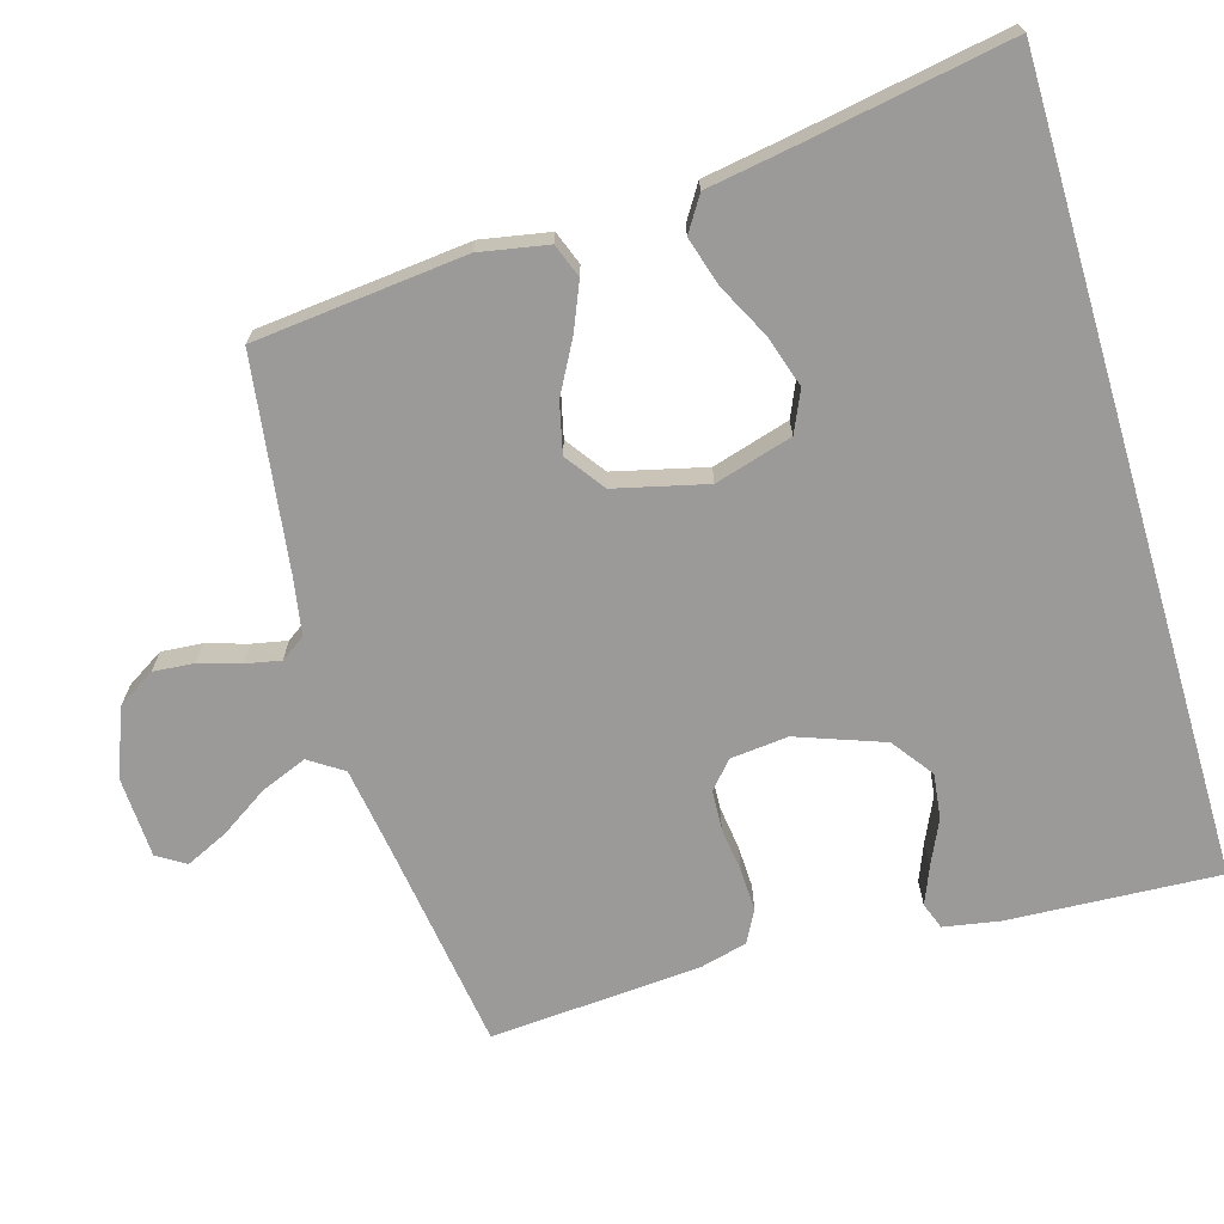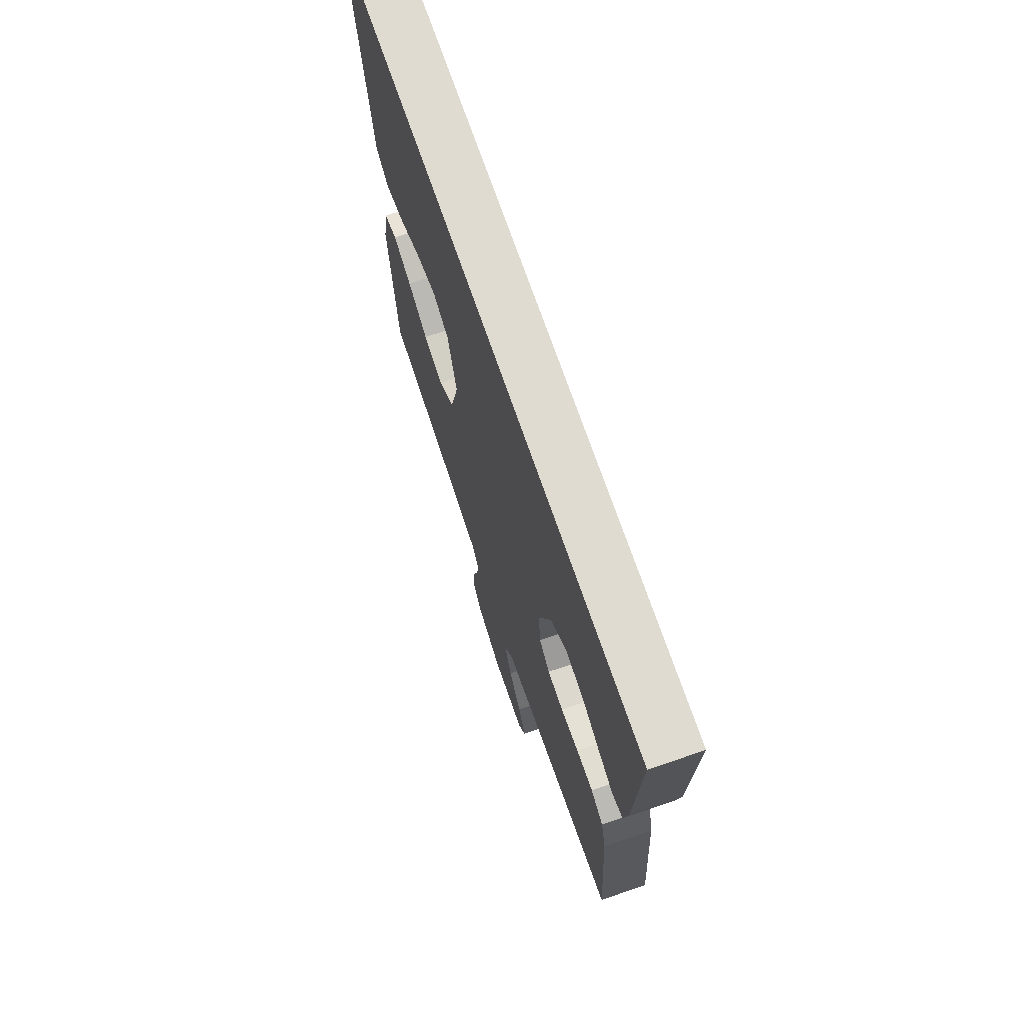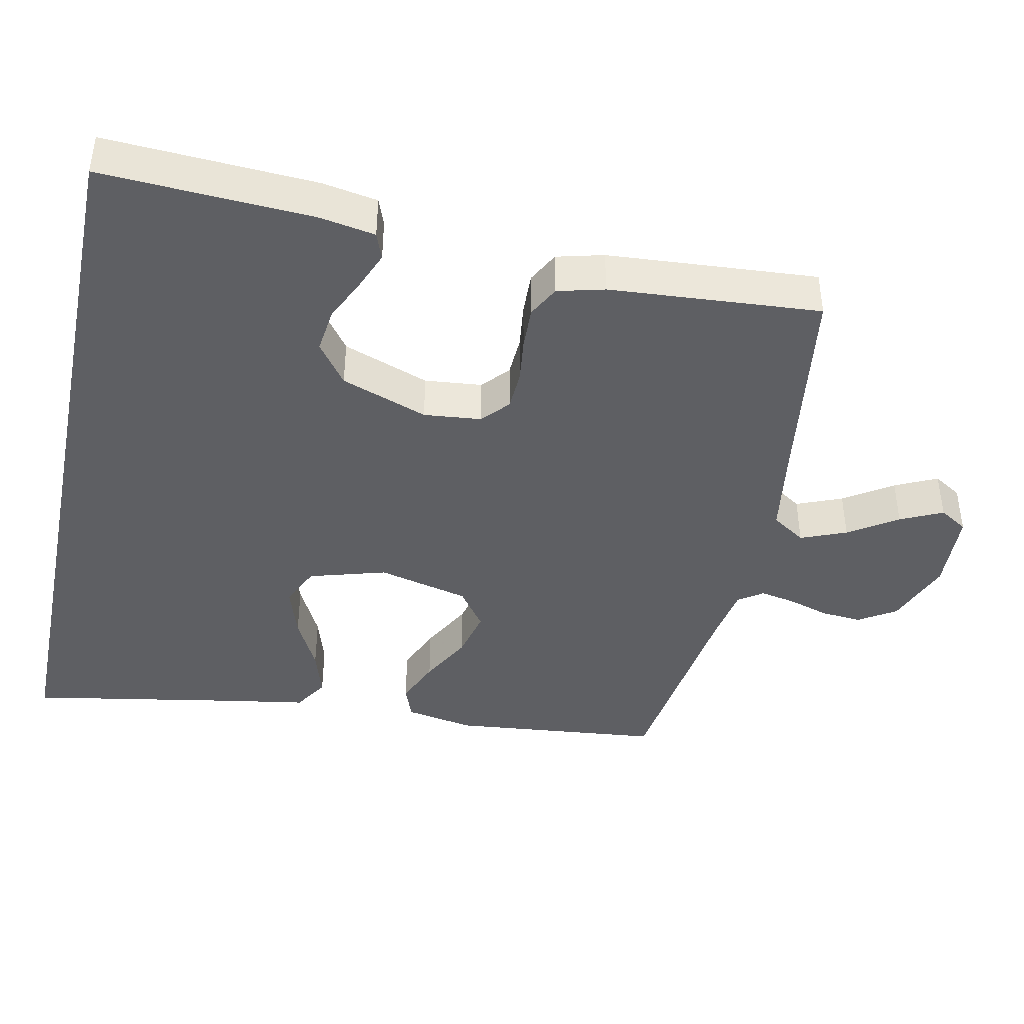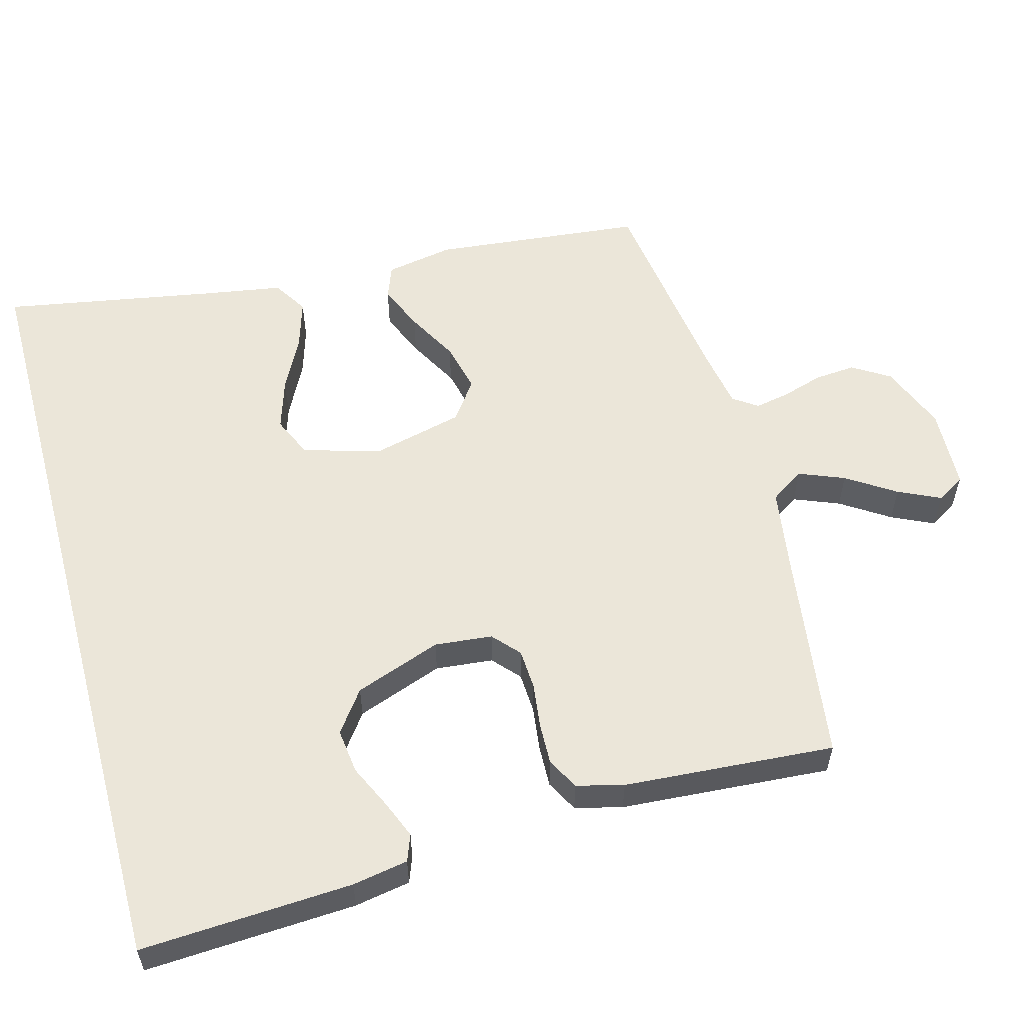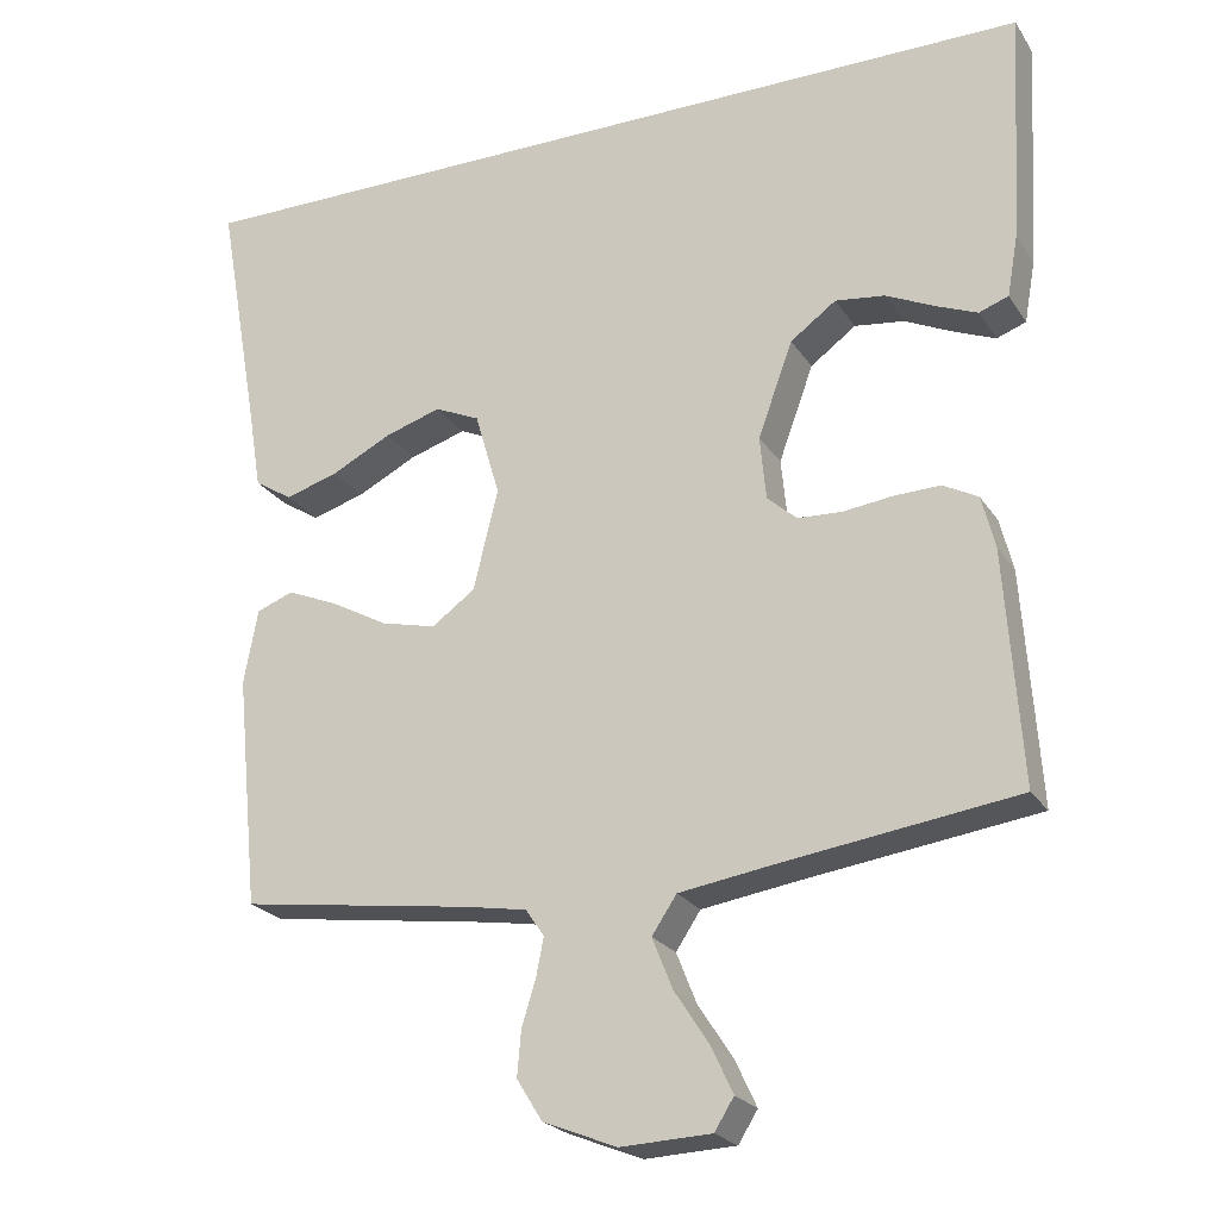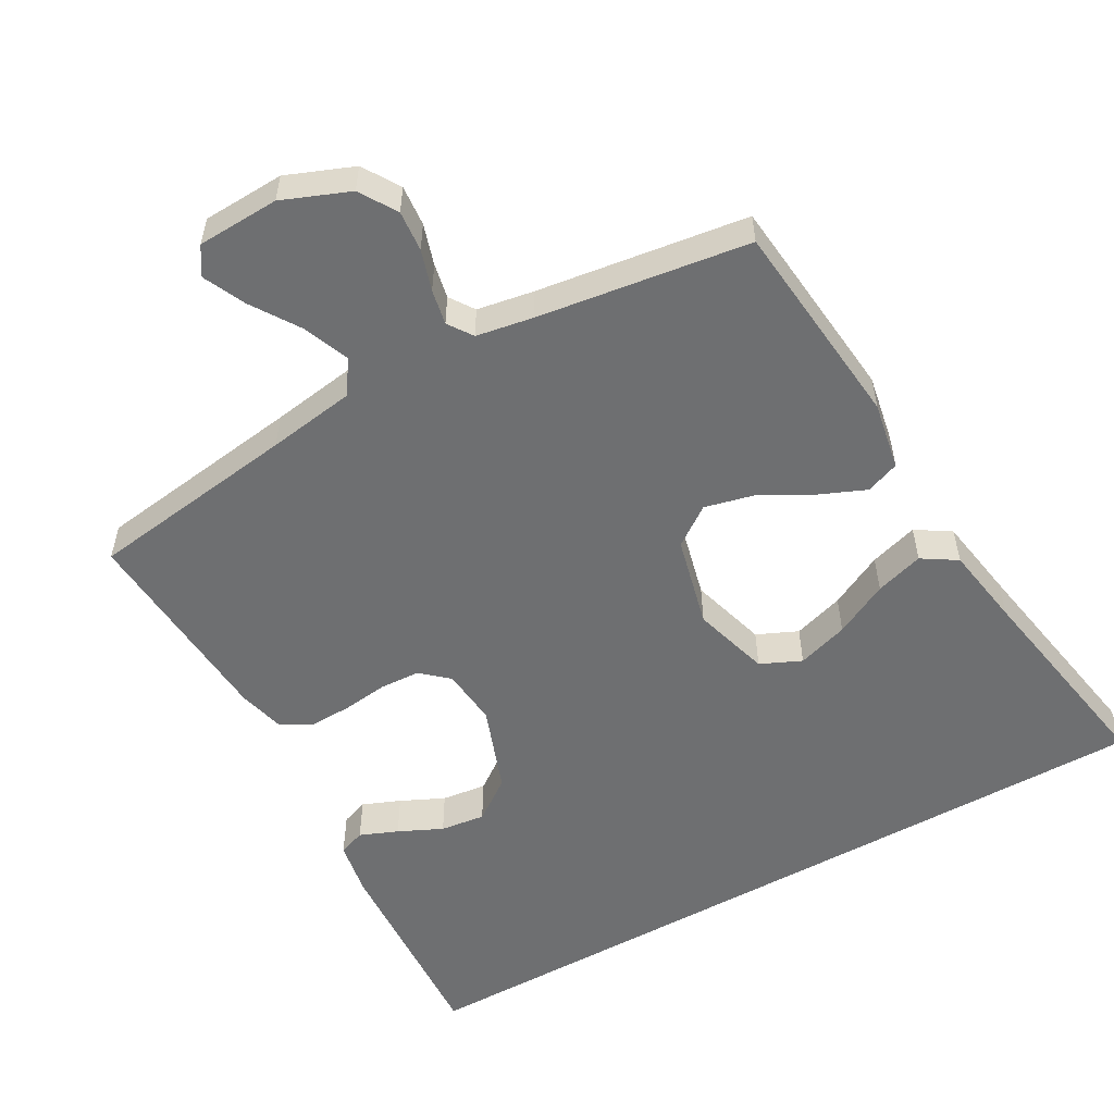
<metadata>
{"format":"obj","ext":"obj","renderer":"f3d","projection":"perspective","resolution":1024,"background":"white","views":[{"elev":-69.4,"azim":-73.5,"up":"+Y"},{"elev":70.0,"azim":71.2,"up":"+Z"},{"elev":-42.0,"azim":78.3,"up":"+Y"},{"elev":56.4,"azim":74.8,"up":"+Y"},{"elev":-23.1,"azim":24.8,"up":"+Z"},{"elev":-54.6,"azim":-150.6,"up":"+Y"}]}
</metadata>
<code>
v 0.543 0.07 0.5
v 0.526 0.07 0.2
v 0.512 0.07 0.121
v 0.474 0.07 0.107
v 0.42 0.07 0.129
v 0.358 0.07 0.158
v 0.294 0.07 0.166
v 0.235 0.07 0.123
v 0.19 0.07 0
v 0.198 0.07 -0.082
v 0.236 0.07 -0.116
v 0.293 0.07 -0.119
v 0.357 0.07 -0.111
v 0.417 0.07 -0.109
v 0.462 0.07 -0.133
v 0.479 0.07 -0.2
v 0.5 0.07 -0.5
v 0.2 0.07 -0.542
v 0.075 0.07 -0.561
v 0.043 0.07 -0.609
v 0.069 0.07 -0.674
v 0.114 0.07 -0.743
v 0.142 0.07 -0.803
v 0.117 0.07 -0.843
v 0 0.07 -0.848
v -0.095 0.07 -0.81
v -0.128 0.07 -0.757
v -0.123 0.07 -0.699
v -0.105 0.07 -0.641
v -0.095 0.07 -0.591
v -0.119 0.07 -0.556
v -0.2 0.07 -0.542
v -0.5 0.07 -0.5
v -0.53 0.07 -0.2
v -0.512 0.07 -0.103
v -0.464 0.07 -0.085
v -0.398 0.07 -0.113
v -0.325 0.07 -0.153
v -0.254 0.07 -0.17
v -0.198 0.07 -0.13
v -0.166 0.07 0
v -0.198 0.07 0.11
v -0.256 0.07 0.136
v -0.329 0.07 0.113
v -0.406 0.07 0.074
v -0.475 0.07 0.053
v -0.524 0.07 0.084
v -0.543 0.07 0.2
v -0.596 0.07 0.5
v 0.543 0 0.5
v 0.526 0 0.2
v 0.512 0 0.121
v 0.474 0 0.107
v 0.42 0 0.129
v 0.358 0 0.158
v 0.294 0 0.166
v 0.235 0 0.123
v 0.19 0 0
v 0.198 0 -0.082
v 0.236 0 -0.116
v 0.293 0 -0.119
v 0.357 0 -0.111
v 0.417 0 -0.109
v 0.462 0 -0.133
v 0.479 0 -0.2
v 0.5 0 -0.5
v 0.2 0 -0.542
v 0.075 0 -0.561
v 0.043 0 -0.609
v 0.069 0 -0.674
v 0.114 0 -0.743
v 0.142 0 -0.803
v 0.117 0 -0.843
v 0 0 -0.848
v -0.095 0 -0.81
v -0.128 0 -0.757
v -0.123 0 -0.699
v -0.105 0 -0.641
v -0.095 0 -0.591
v -0.119 0 -0.556
v -0.2 0 -0.542
v -0.5 0 -0.5
v -0.53 0 -0.2
v -0.512 0 -0.103
v -0.464 0 -0.085
v -0.398 0 -0.113
v -0.325 0 -0.153
v -0.254 0 -0.17
v -0.198 0 -0.13
v -0.166 0 0
v -0.198 0 0.11
v -0.256 0 0.136
v -0.329 0 0.113
v -0.406 0 0.074
v -0.475 0 0.053
v -0.524 0 0.084
v -0.543 0 0.2
v -0.596 0 0.5
f 48 49 1 2
f 44 45 46 47
f 43 44 47 48
f 35 36 37 38
f 33 34 35 38
f 32 33 38 39
f 31 32 39 40
f 26 27 28 29
f 26 29 30
f 25 26 30
f 24 25 30
f 21 22 23 24
f 20 21 24 30
f 19 20 30 31
f 15 16 17 18
f 12 13 14 15
f 11 12 15 18
f 10 11 18 19
f 3 4 5 6
f 2 3 6
f 2 6 7
f 43 48 2 7
f 19 31 40 41
f 9 10 19 41
f 8 9 41 42
f 7 8 42 43
f 51 50 98 97
f 96 95 94 93
f 97 96 93 92
f 87 86 85 84
f 87 84 83 82
f 88 87 82 81
f 89 88 81 80
f 78 77 76 75
f 79 78 75
f 79 75 74
f 79 74 73
f 73 72 71 70
f 79 73 70 69
f 80 79 69 68
f 67 66 65 64
f 64 63 62 61
f 67 64 61 60
f 68 67 60 59
f 55 54 53 52
f 55 52 51
f 56 55 51
f 56 51 97 92
f 90 89 80 68
f 90 68 59 58
f 91 90 58 57
f 92 91 57 56
f 1 50 51 2
f 2 51 52 3
f 3 52 53 4
f 4 53 54 5
f 5 54 55 6
f 6 55 56 7
f 7 56 57 8
f 8 57 58 9
f 9 58 59 10
f 10 59 60 11
f 11 60 61 12
f 12 61 62 13
f 13 62 63 14
f 14 63 64 15
f 15 64 65 16
f 16 65 66 17
f 17 66 67 18
f 18 67 68 19
f 19 68 69 20
f 20 69 70 21
f 21 70 71 22
f 22 71 72 23
f 23 72 73 24
f 24 73 74 25
f 25 74 75 26
f 26 75 76 27
f 27 76 77 28
f 28 77 78 29
f 29 78 79 30
f 30 79 80 31
f 31 80 81 32
f 32 81 82 33
f 33 82 83 34
f 34 83 84 35
f 35 84 85 36
f 36 85 86 37
f 37 86 87 38
f 38 87 88 39
f 39 88 89 40
f 40 89 90 41
f 41 90 91 42
f 42 91 92 43
f 43 92 93 44
f 44 93 94 45
f 45 94 95 46
f 46 95 96 47
f 47 96 97 48
f 48 97 98 49
f 49 98 50 1

</code>
